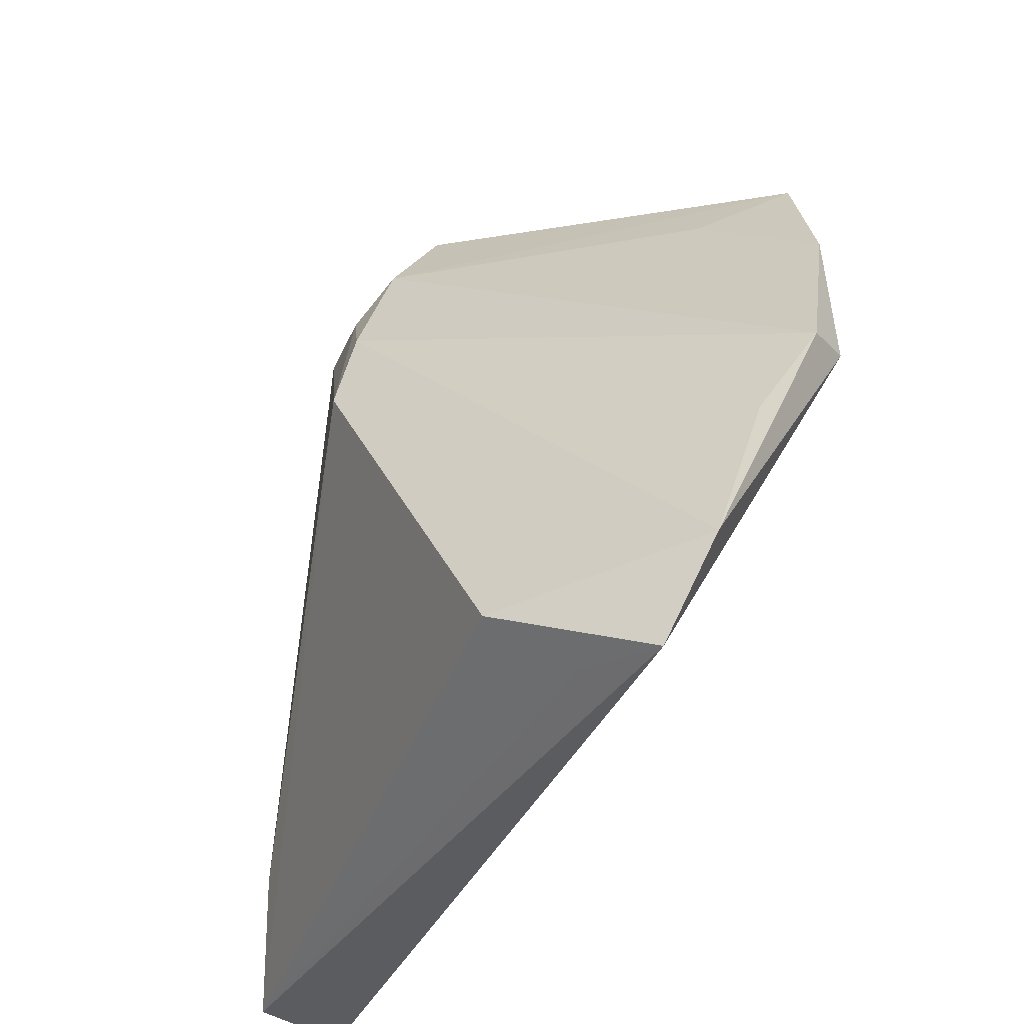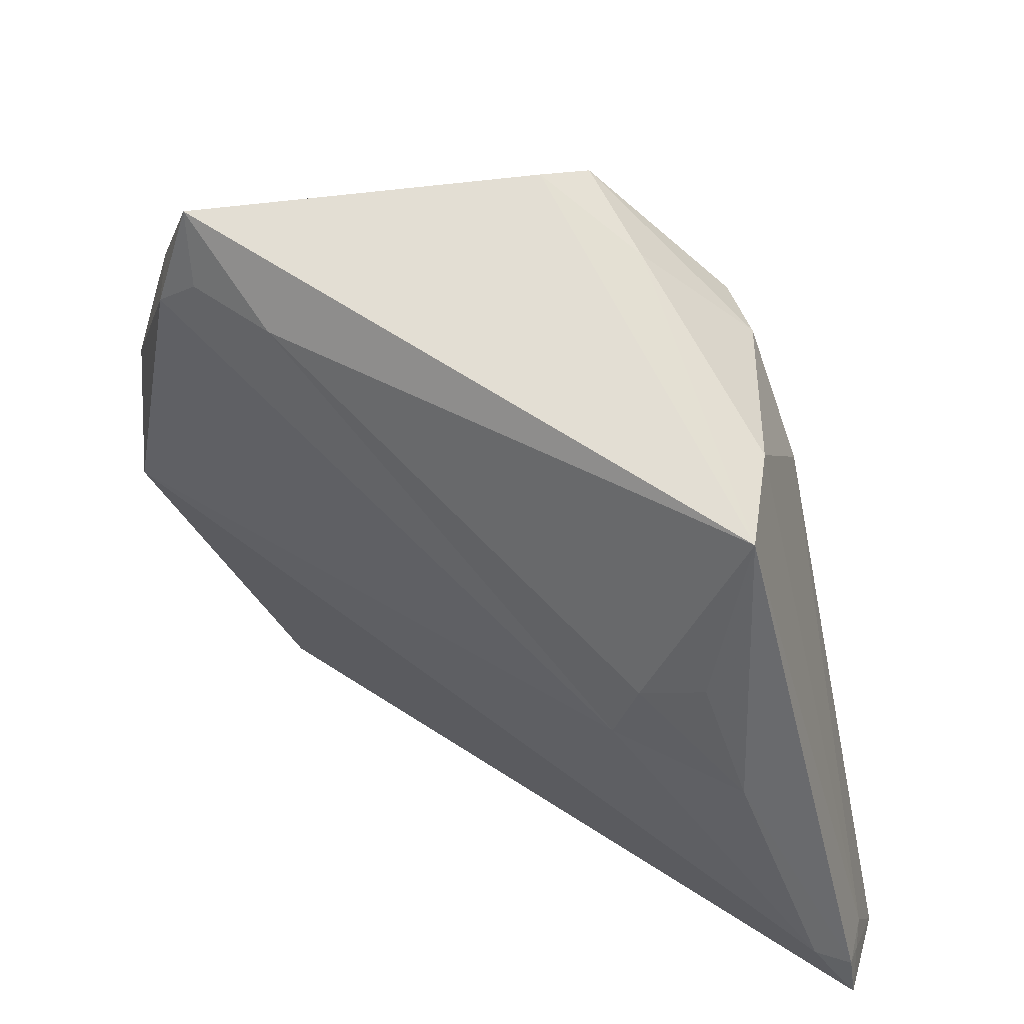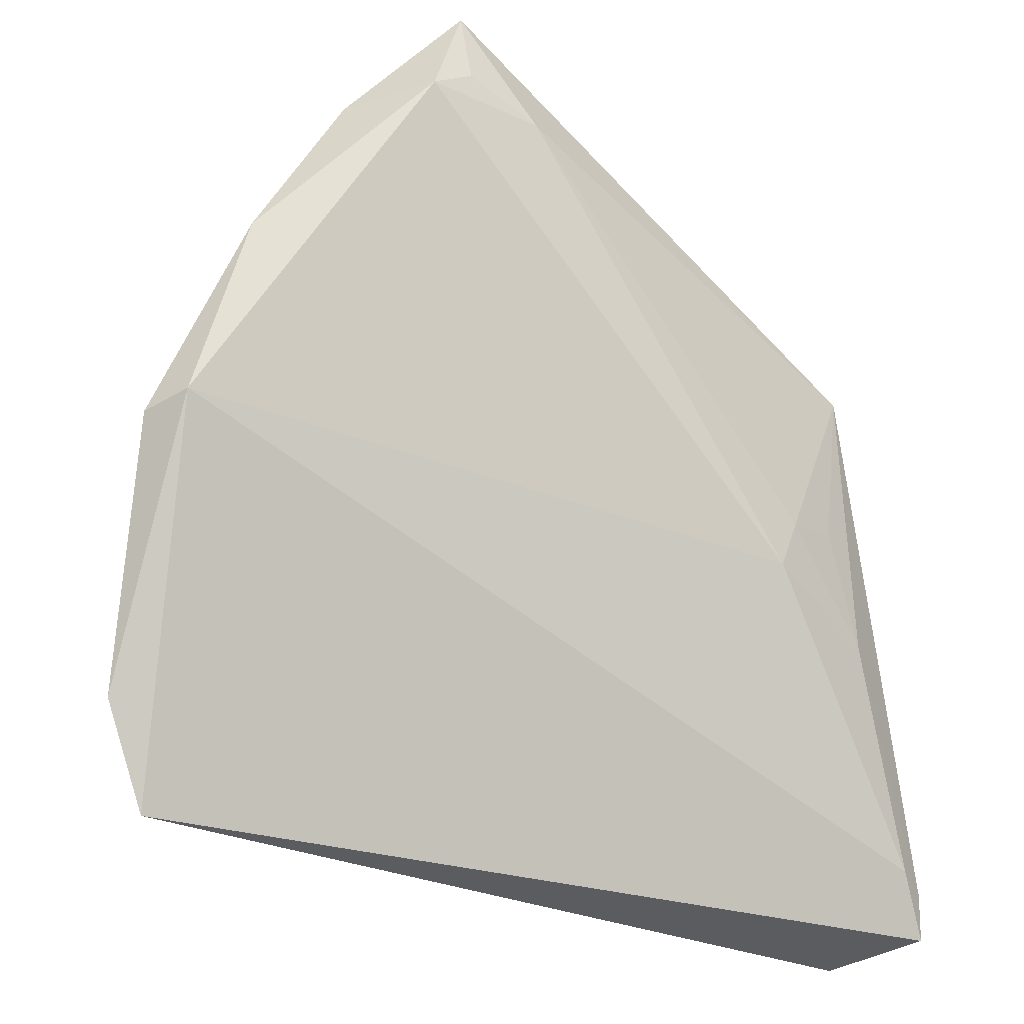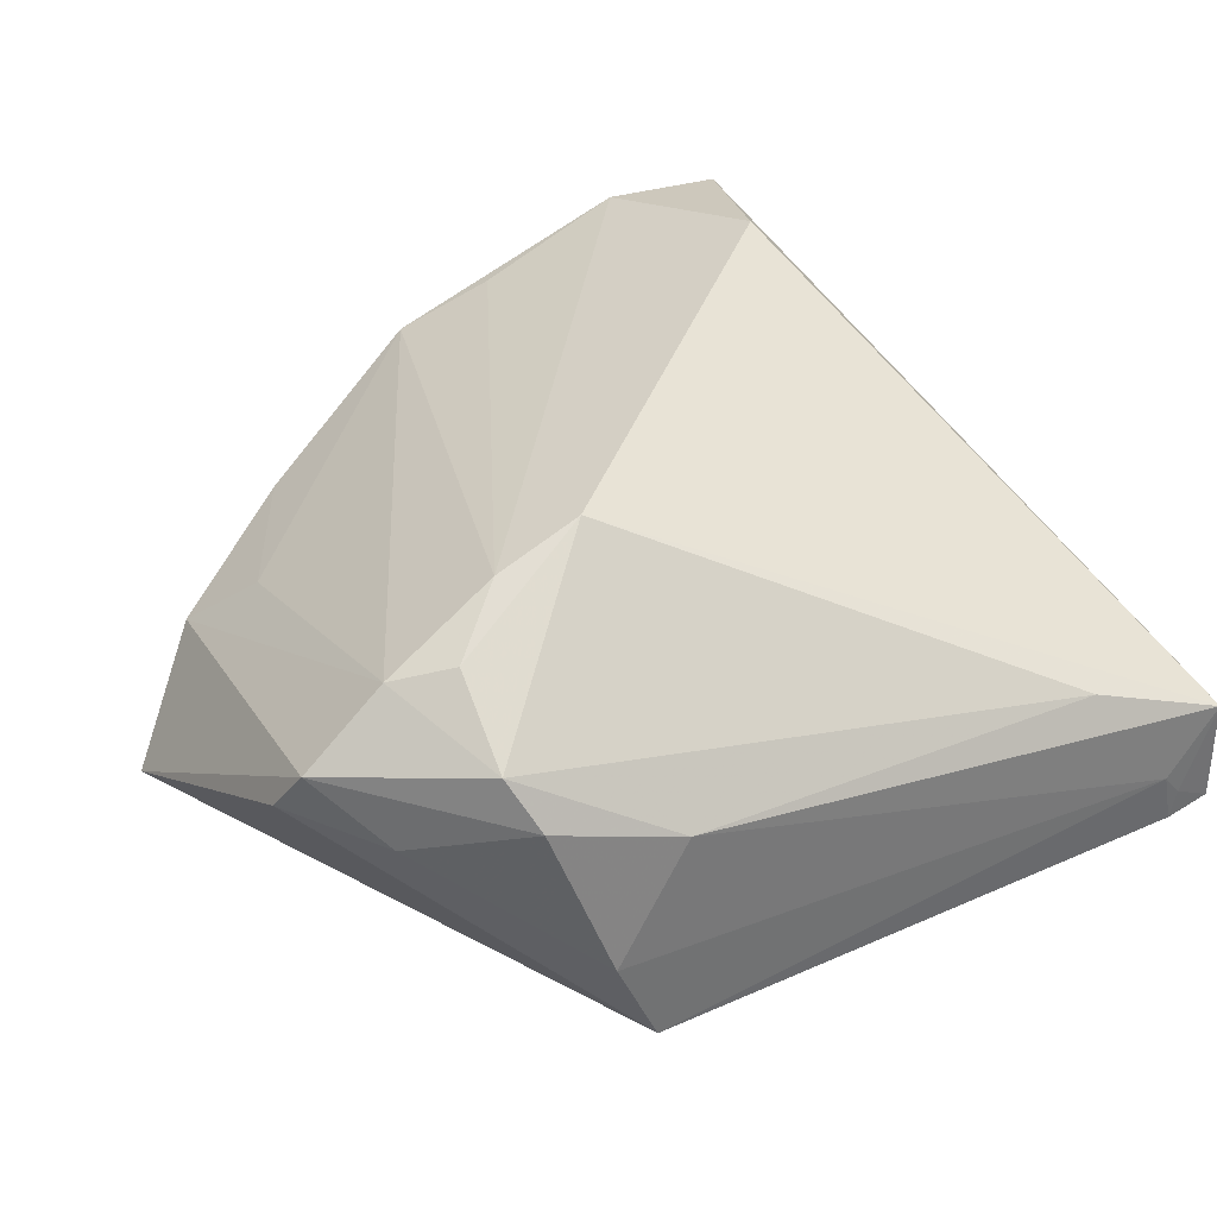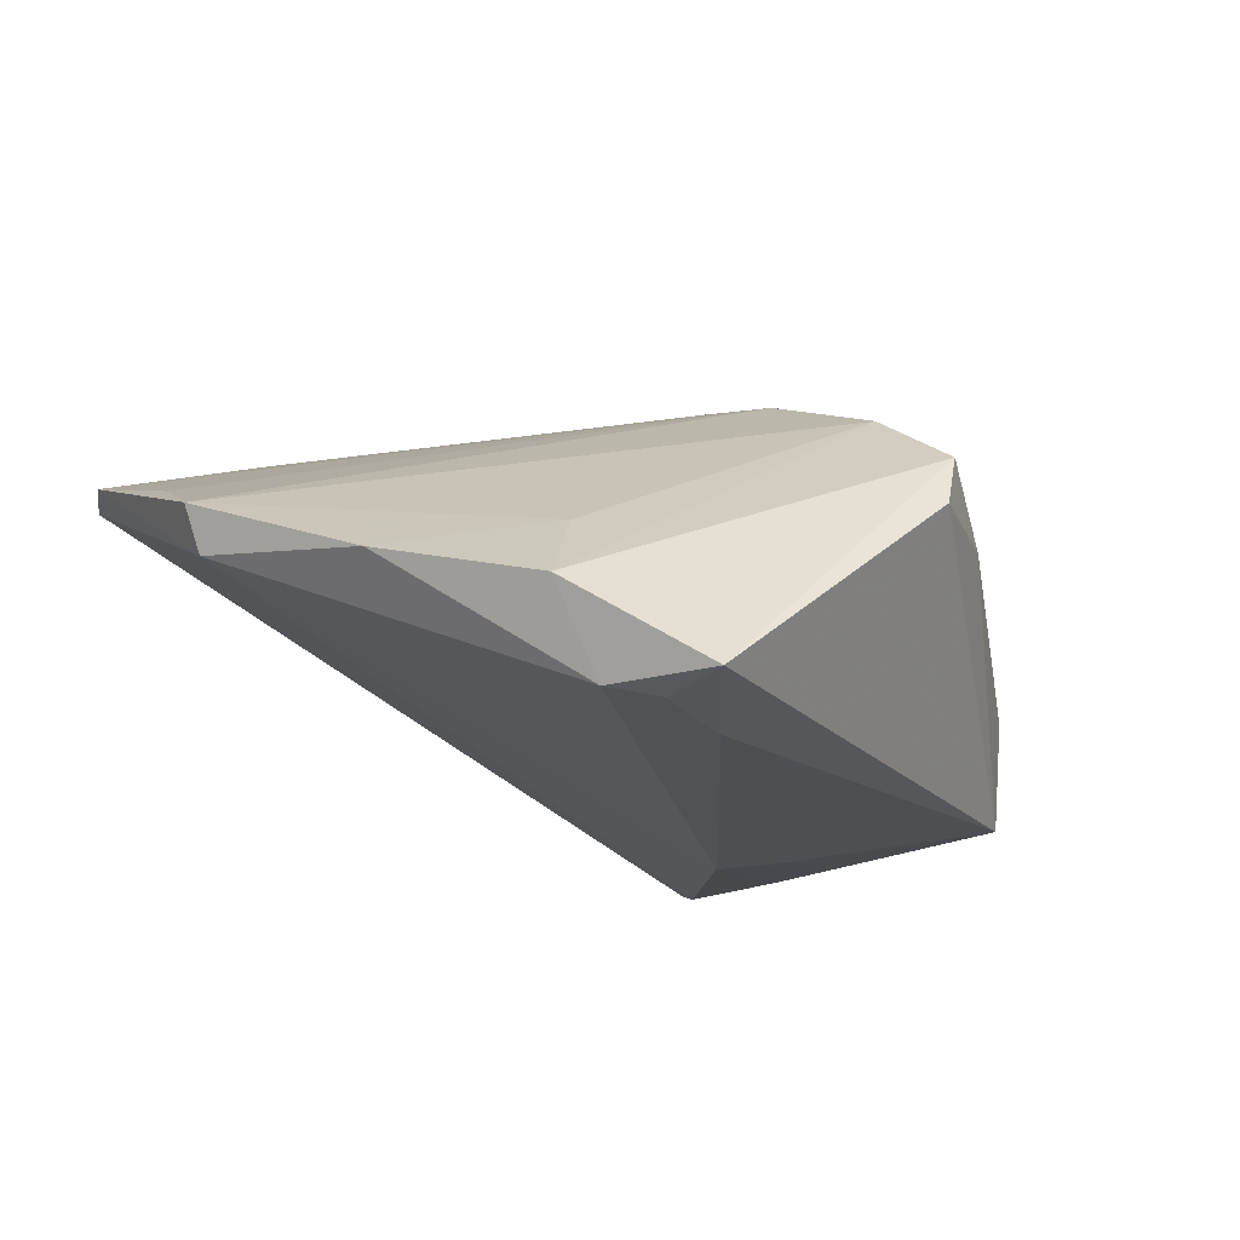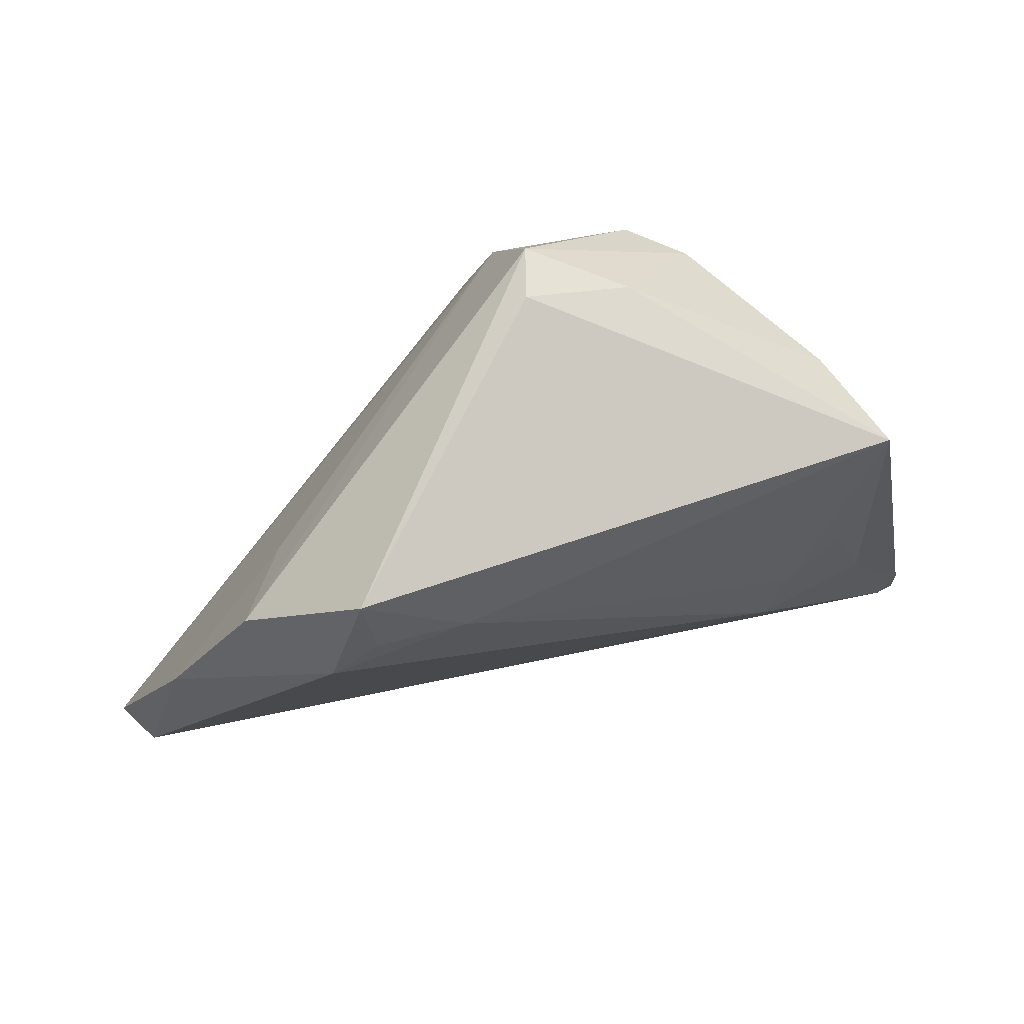
<metadata>
{"format":"obj","ext":"obj","renderer":"f3d","projection":"perspective","resolution":1024,"background":"white","views":[{"elev":-37.6,"azim":48.0,"up":"+Y"},{"elev":37.0,"azim":-157.6,"up":"+Y"},{"elev":-30.8,"azim":136.2,"up":"+Y"},{"elev":45.6,"azim":-127.7,"up":"+Z"},{"elev":-17.7,"azim":138.6,"up":"+Z"},{"elev":64.3,"azim":150.6,"up":"+Y"}]}
</metadata>
<code>
v -0.01511 0.03943 0.0009526
v 0.02196 -0.03821 0.02382
v -0.03785 -0.01367 -0.02231
v -0.05071 -0.04717 -0.00407
v -0.006136 0.04452 0.007991
v 0.03956 -0.04717 0.01585
v 0.03081 0.02789 -0.003066
v 0.02928 0.04717 -0.02168
v 0.05226 -0.00741 0.003242
v -0.002687 0.04647 0.001673
v -0.02227 -0.008315 -0.02382
v -0.02525 -0.001633 -0.02382
v -0.05077 -0.0401 -0.01141
v -0.05144 -0.0419 -0.01423
v -0.03279 0.0003373 -0.02297
v -0.01078 0.02745 0.01738
v -0.03381 0.01531 0.003382
v 0.04621 -0.03597 0.0142
v -0.005405 0.01907 0.02109
v -0.005841 0.008099 0.02376
v 0.03845 0.03409 -0.01161
v -0.0517 -0.04093 -0.01785
v -0.04397 -0.03344 0.001204
v 0.04659 0.01594 -0.006261
v 0.03331 0.03512 -0.02174
v 0.05073 -0.006381 -0.002436
v 0.04799 -0.01799 0.008495
v -0.05226 -0.04637 -0.01717
v -0.03417 0.02526 -0.0111
v -0.03687 0.02174 -0.02232
v 0.02832 0.03846 -0.02259
v 0.02856 -0.04479 0.01659
v -0.04746 -0.03936 -0.01926
v -0.006086 0.03383 0.01519
v -0.02188 0.03033 0.01228
v 0.0188 0.03564 -0.02382
v -0.02683 0.02881 0.006851
f 21 25 8
f 10 8 30
f 2 6 18
f 32 6 2
f 4 32 2
f 28 6 4
f 6 32 4
f 9 19 27
f 27 18 9
f 19 18 27
f 20 4 2
f 2 18 20
f 20 18 19
f 24 7 9
f 21 7 24
f 25 21 24
f 10 30 1
f 17 13 4
f 26 11 25
f 26 24 9
f 25 24 26
f 9 18 26
f 26 6 28
f 26 18 6
f 25 11 36
f 36 30 8
f 4 20 23
f 23 20 35
f 23 17 4
f 35 17 23
f 22 13 30
f 30 3 22
f 34 19 9
f 9 7 34
f 34 7 21
f 10 1 5
f 35 34 5
f 5 8 10
f 5 21 8
f 5 34 21
f 37 17 35
f 35 5 37
f 37 5 1
f 30 13 29
f 13 17 29
f 17 37 29
f 29 1 30
f 29 37 1
f 11 3 12
f 30 36 12
f 12 36 11
f 8 25 31
f 31 36 8
f 25 36 31
f 28 22 33
f 33 22 3
f 33 3 11
f 33 26 28
f 11 26 33
f 4 13 14
f 13 22 14
f 28 4 14
f 14 22 28
f 19 34 16
f 16 34 35
f 16 20 19
f 35 20 16
f 15 3 30
f 30 12 15
f 15 12 3

</code>
